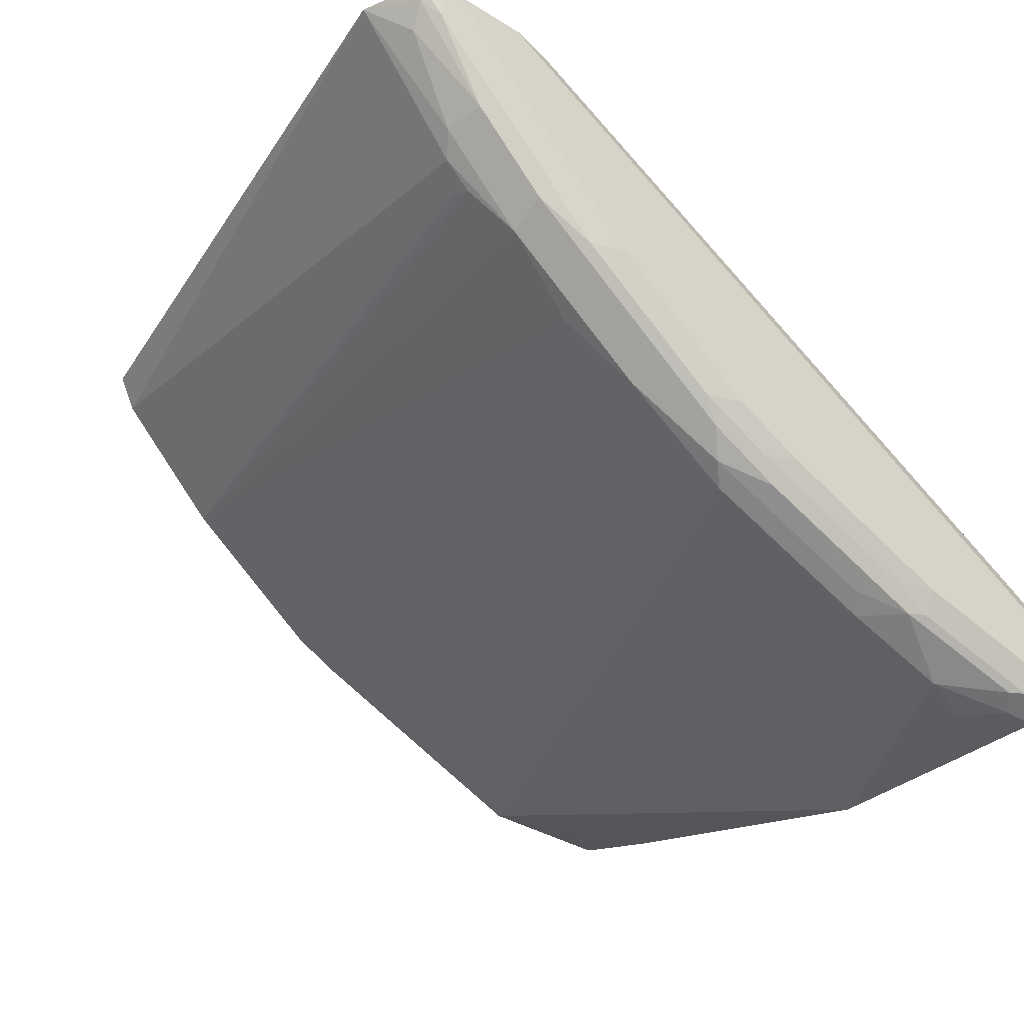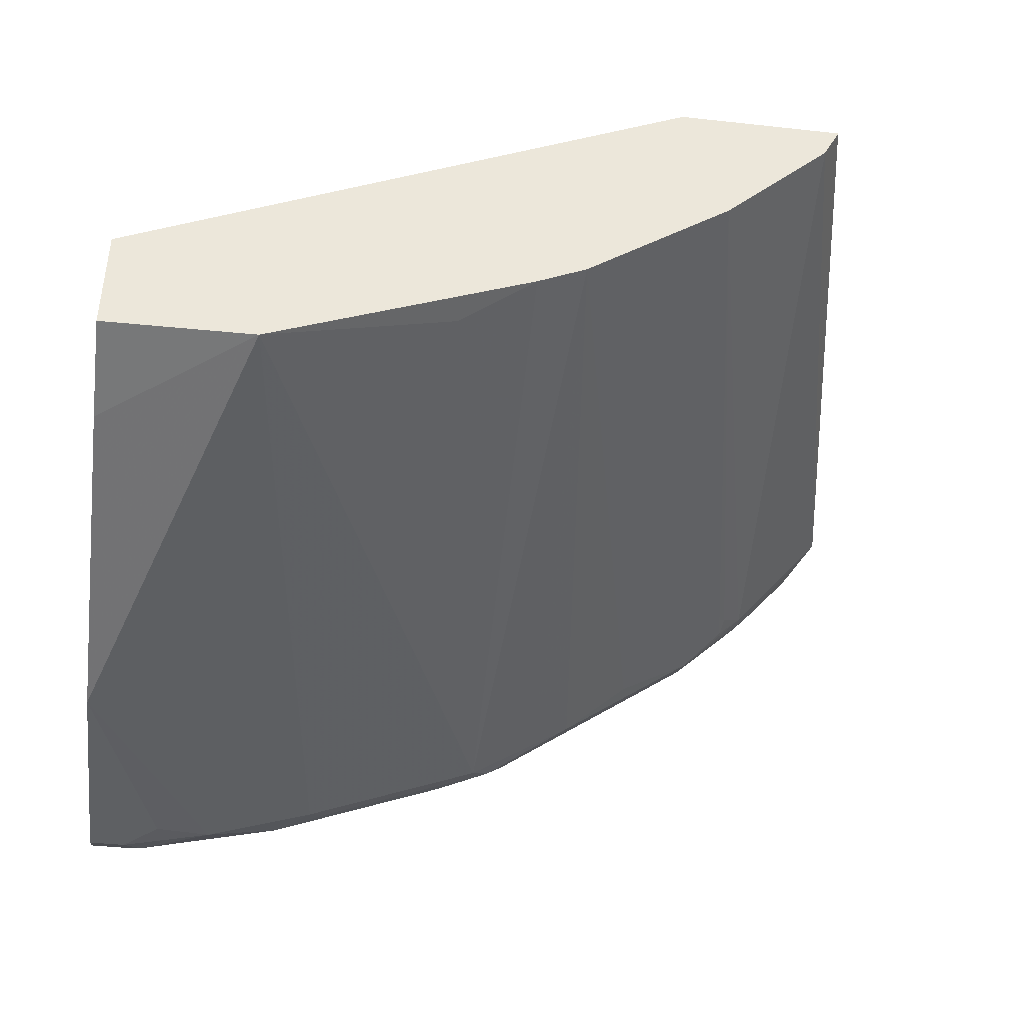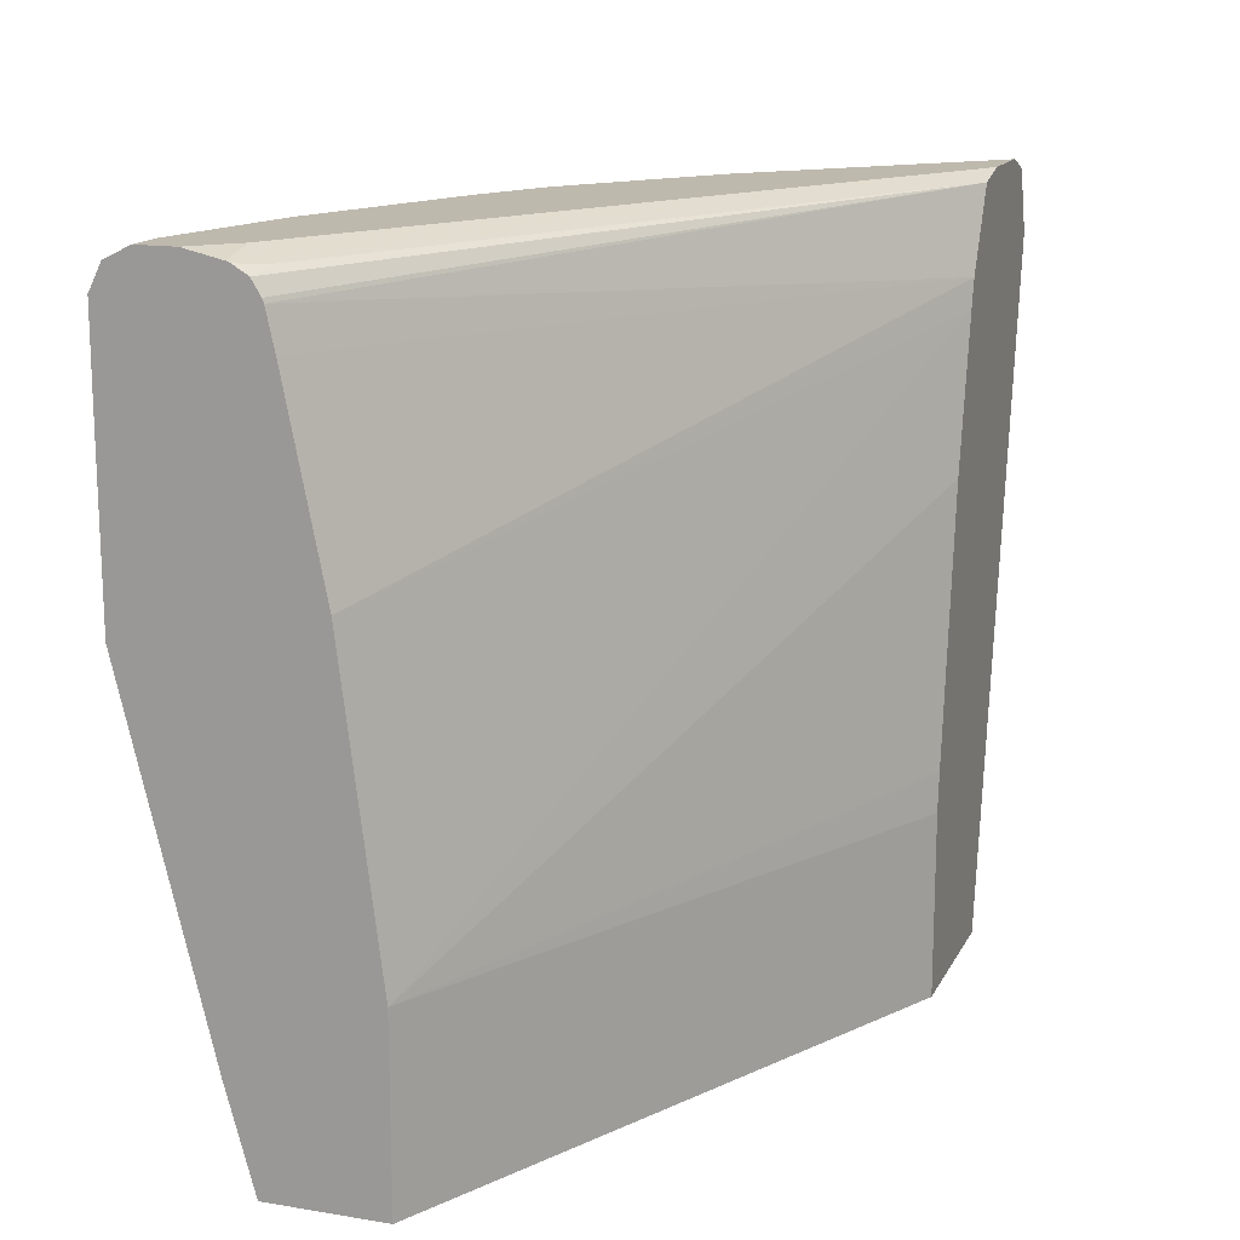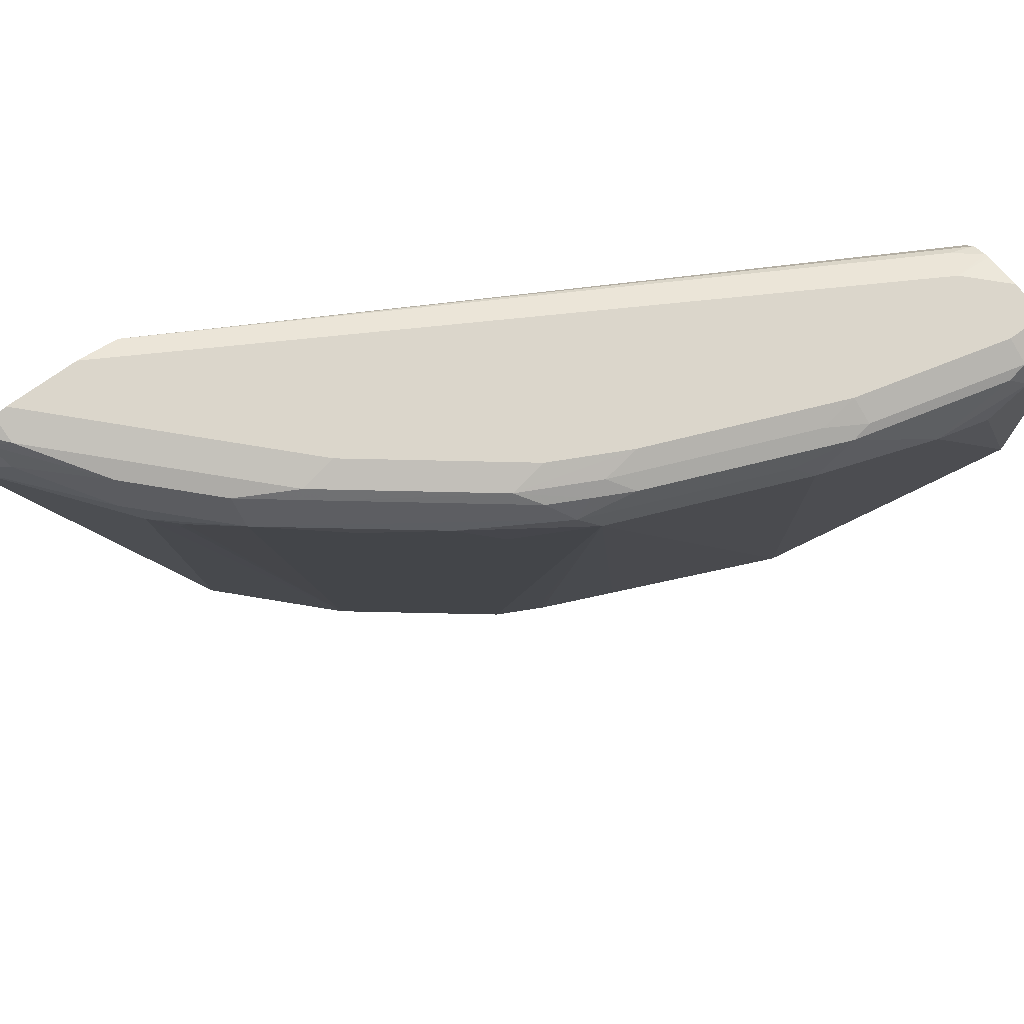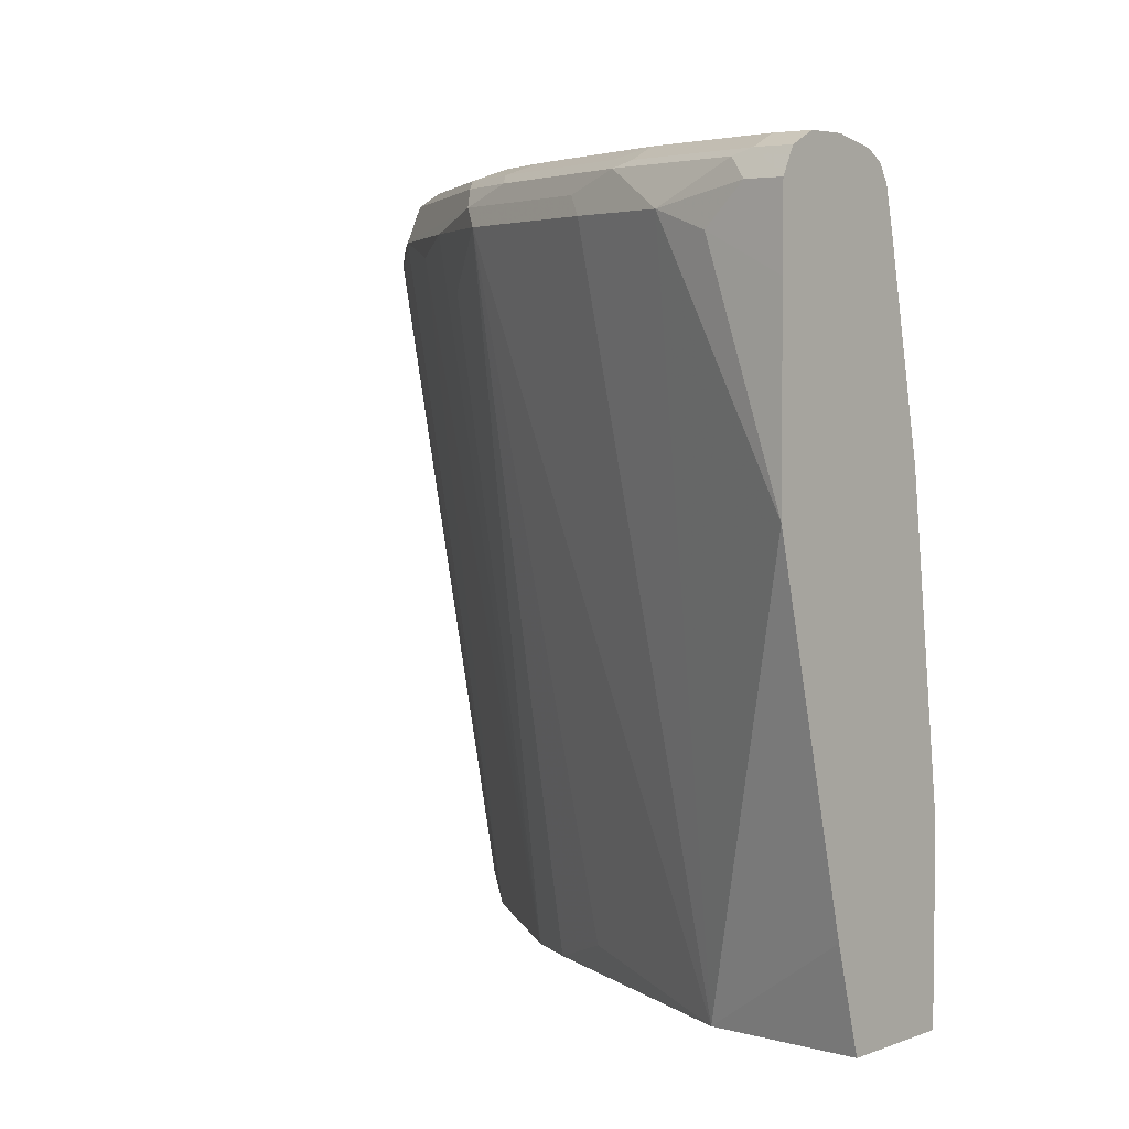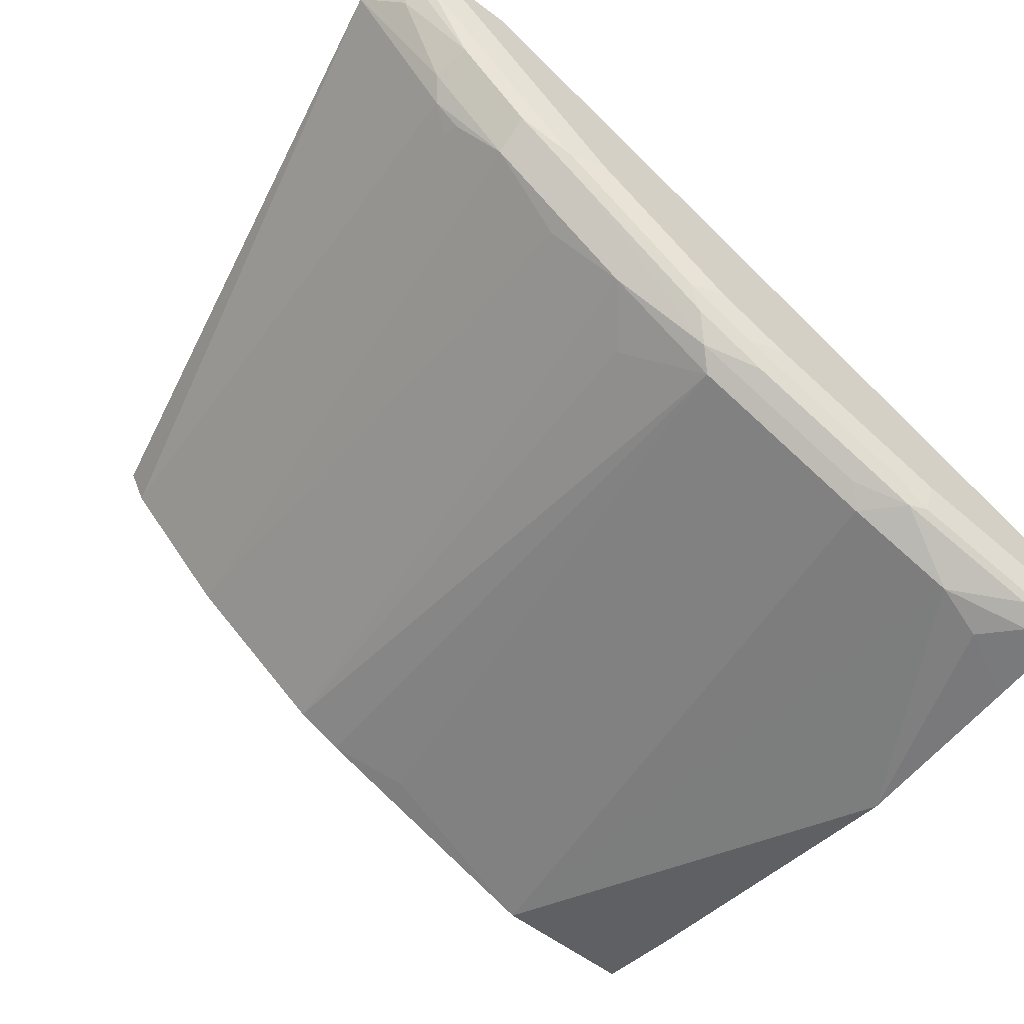
<metadata>
{"format":"obj","ext":"obj","renderer":"f3d","projection":"perspective","resolution":1024,"background":"white","views":[{"elev":-34.2,"azim":140.3,"up":"+Z"},{"elev":-42.1,"azim":-7.5,"up":"+Z"},{"elev":15.1,"azim":-70.6,"up":"+Y"},{"elev":73.6,"azim":144.4,"up":"+Y"},{"elev":4.6,"azim":-139.5,"up":"+Y"},{"elev":-58.0,"azim":142.4,"up":"+Z"}]}
</metadata>
<code>
v 0.5136 0.4436 -0.1807
v 0.5207 0.442 -0.1807
v 0.5207 0.4387 -0.1953
v 0.4628 0.4436 -0.2314
v 0.475 0.4436 -0.1807
v 0.5329 0.4372 -0.1807
v 0.5333 0.4368 -0.1807
v 0.5303 0.4339 -0.188
v 0.4918 0.4339 -0.2363
v 0.4628 0.4387 -0.2531
v 0.405 0.4436 -0.2893
v 0.4613 0.4405 -0.1807
v 0.1158 0.4436 -0.3857
v 0.1093 0.4371 -0.3728
v 0.545 0.405 -0.1807
v 0.5271 0.4242 -0.1993
v 0.4966 0.4146 -0.2411
v 0.4918 0.4146 -0.2459
v 0.4628 0.4242 -0.27
v 0.4532 0.4339 -0.2748
v 0.4242 0.4387 -0.2917
v 0.3278 0.4436 -0.3471
v 0.4533 0.4387 -0.1807
v 0.09656 0.4436 -0.4048
v 0.09656 0.4393 -0.3857
v 0.09656 0.4385 -0.3836
v 0.09656 0.4339 -0.376
v 0.4894 0.405 -0.2507
v 0.4786 0.06263 -0.1807
v 0.4773 0.06263 -0.1832
v 0.4757 0.06263 -0.1864
v 0.4692 0.06263 -0.1993
v 0.4532 0.4146 -0.2845
v 0.4146 0.4339 -0.3038
v 0.3471 0.4387 -0.3495
v 0.2893 0.4436 -0.3664
v 0.4329 0.3979 -0.1807
v 0.09656 0.4264 -0.3715
v 0.09656 0.4242 -0.3707
v 0.09656 0.4436 -0.4243
v 0.4307 0.06263 -0.2379
v 0.4114 0.06263 -0.2572
v 0.4773 0.3953 -0.2604
v 0.4757 0.405 -0.2636
v 0.3907 0.06263 -0.1807
v 0.4114 0.405 -0.315
v 0.376 0.4146 -0.3423
v 0.3278 0.4242 -0.3736
v 0.3375 0.4339 -0.3616
v 0.3182 0.4339 -0.3712
v 0.299 0.4339 -0.3809
v 0.3086 0.4387 -0.3688
v 0.1929 0.4436 -0.405
v 0.4303 0.3877 -0.1807
v 0.09656 0.4051 -0.3664
v 0.09656 0.3087 -0.3471
v 0.09656 0.4371 -0.4371
v 0.1158 0.4436 -0.4243
v 0.3342 0.06263 -0.315
v 0.3907 0.1543 -0.1807
v 0.09656 0.06263 -0.3278
v 0.3535 0.3857 -0.3535
v 0.3182 0.4146 -0.3809
v 0.2314 0.4242 -0.4122
v 0.2025 0.4339 -0.4194
v 0.1929 0.4371 -0.4178
v 0.2122 0.4387 -0.4074
v 0.1158 0.4371 -0.4371
v 0.4293 0.3836 -0.1807
v 0.09656 0.1544 -0.3278
v 0.09656 0.4244 -0.4435
v 0.3118 0.06263 -0.3262
v 0.393 0.1736 -0.1807
v 0.09656 0.06263 -0.3867
v 0.3086 0.06263 -0.3278
v 0.27 0.07718 -0.3471
v 0.1736 0.06263 -0.3857
v 0.2218 0.4146 -0.4194
v 0.164 0.4146 -0.4387
v 0.1254 0.4339 -0.4387
v 0.1158 0.4242 -0.4436
v 0.4126 0.3085 -0.1807
v 0.09656 0.4242 -0.4436
v 0.09656 0.1137 -0.4007
v 0.09656 0.2893 -0.4433
v 0.135 0.405 -0.4436
v 0.09656 0.3858 -0.4436
f 35 51 52
f 37 55 56
f 35 52 36
f 36 52 67
f 35 50 51
f 36 67 53
f 37 39 55
f 37 56 54
f 45 70 61
f 40 68 57
f 42 44 43
f 42 59 46
f 45 60 70
f 46 59 47
f 47 59 62
f 35 49 50
f 47 62 63
f 40 58 68
f 34 49 35
f 29 77 75
f 33 48 34
f 47 63 48
f 28 43 44
f 28 44 33
f 29 45 61
f 29 61 74
f 29 74 77
f 29 75 72
f 29 72 59
f 34 48 49
f 29 59 42
f 28 42 43
f 29 41 32
f 29 32 31
f 29 31 30
f 33 44 42
f 33 42 46
f 33 46 47
f 33 47 48
f 29 42 41
f 48 63 78
f 74 84 77
f 48 64 51
f 65 80 68
f 65 68 66
f 68 81 71
f 68 80 81
f 69 70 82
f 70 73 82
f 71 81 83
f 75 77 76
f 65 79 80
f 77 84 85
f 77 79 78
f 79 85 86
f 79 86 81
f 79 81 80
f 81 86 87
f 81 87 83
f 85 87 86
f 28 41 42
f 77 85 79
f 48 78 64
f 65 78 79
f 63 77 78
f 48 51 50
f 48 50 49
f 51 64 65
f 51 65 66
f 51 66 67
f 51 67 52
f 53 67 66
f 53 66 68
f 64 78 65
f 53 68 58
f 56 70 69
f 57 68 71
f 59 72 63
f 59 63 62
f 60 73 70
f 63 72 75
f 63 75 76
f 63 76 77
f 54 56 69
f 28 32 41
f 18 28 33
f 24 27 26
f 1 15 7
f 1 7 6
f 1 6 2
f 2 6 3
f 3 6 7
f 3 7 8
f 3 8 9
f 3 9 10
f 3 10 11
f 3 11 4
f 5 13 14
f 5 14 12
f 7 15 8
f 8 16 9
f 8 15 16
f 9 16 17
f 9 17 18
f 1 29 15
f 1 45 29
f 1 60 45
f 1 73 60
f 24 26 25
f 1 2 3
f 1 3 4
f 1 4 11
f 1 22 36
f 1 36 53
f 1 53 58
f 1 58 40
f 9 18 19
f 1 40 24
f 1 13 5
f 1 5 12
f 1 12 23
f 1 23 37
f 1 37 54
f 1 54 69
f 1 69 82
f 1 82 73
f 1 24 13
f 9 19 20
f 1 11 22
f 9 21 10
f 22 35 36
f 23 27 38
f 23 38 39
f 23 39 37
f 24 40 57
f 24 57 71
f 24 71 83
f 24 83 87
f 24 87 85
f 24 85 84
f 24 84 74
f 24 74 61
f 24 61 70
f 24 70 56
f 24 55 39
f 24 39 38
f 9 20 21
f 21 34 35
f 20 34 21
f 24 56 55
f 19 33 20
f 10 21 11
f 20 33 34
f 11 21 35
f 11 35 22
f 12 14 23
f 13 24 25
f 13 25 26
f 13 26 14
f 14 26 27
f 24 38 27
f 15 28 17
f 14 27 23
f 17 28 18
f 15 32 28
f 18 33 19
f 15 30 31
f 15 29 30
f 15 17 16
f 15 31 32

</code>
